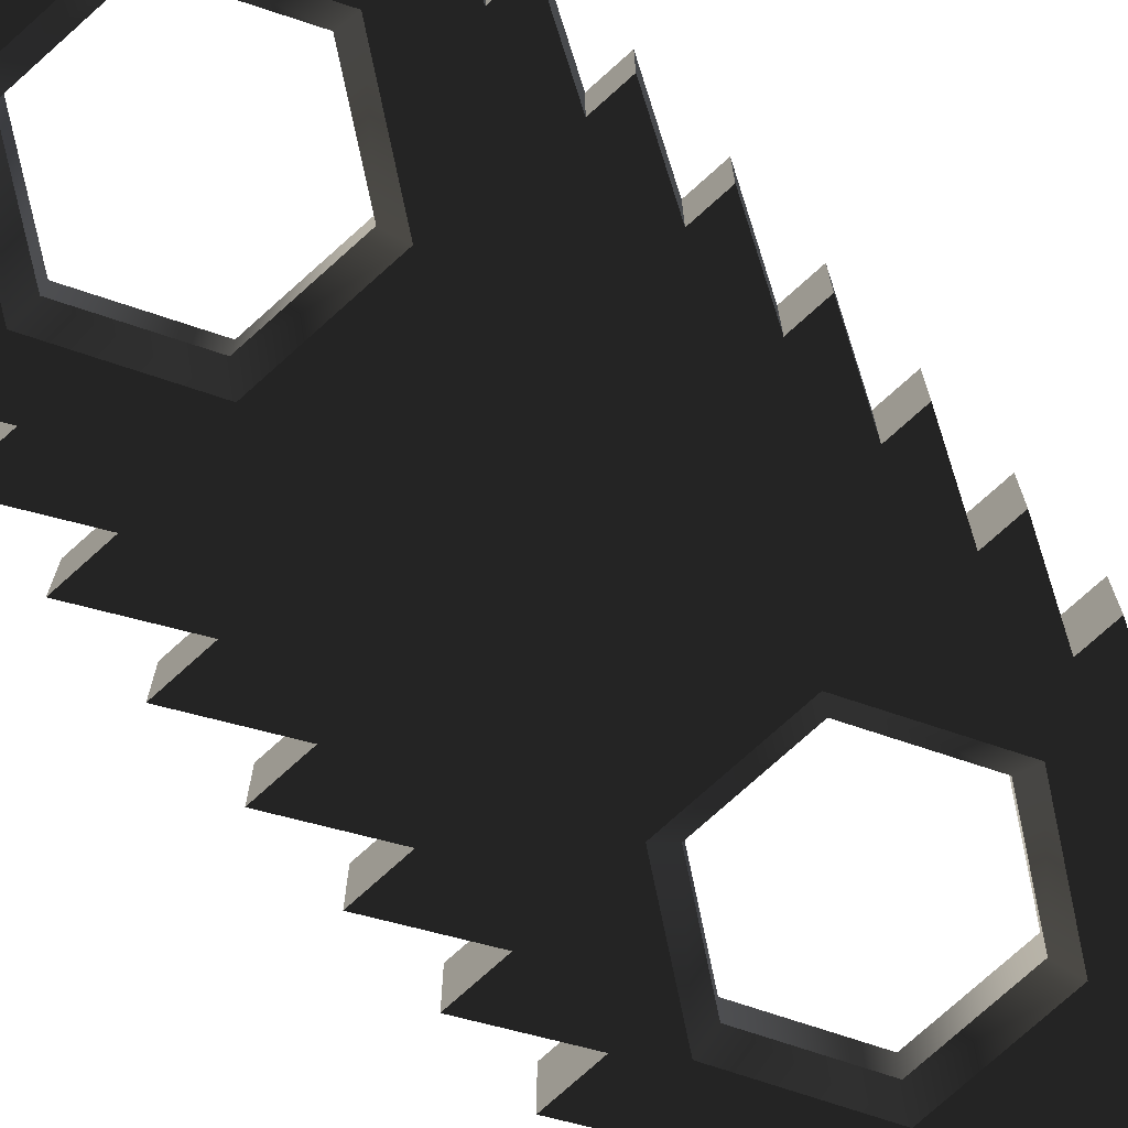
<metadata>
{"format":"obj","ext":"obj","renderer":"f3d","projection":"perspective","resolution":1024,"background":"white","views":[{"elev":-76.4,"azim":41.9,"up":"+Z"}]}
</metadata>
<code>
g Face_1
v 0.06685 -0.1039 -0.05175
v 0.06685 -0.1039 -0.04925
v 0.06685 -0.1134 -0.05175
v 0.06685 -0.1134 -0.04925
f 1 4 3
f 1 2 4
g Face_2
v 0.06335 -0.1379 -0.05175
v 0.06685 -0.1379 -0.05175
v 0.06385 -0.1439 -0.05175
v 0.05635 -0.1439 -0.05175
v 0.05635 -0.1379 -0.05175
v 0.05485 -0.1379 -0.05175
v 0.05635 -0.1356 -0.05175
v 0.05485 -0.1356 -0.05175
v 0.05635 -0.1334 -0.05175
v 0.05485 -0.1334 -0.05175
v 0.05635 -0.1312 -0.05175
v 0.05485 -0.1312 -0.05175
v 0.05635 -0.129 -0.05175
v 0.05485 -0.129 -0.05175
v 0.05635 -0.1267 -0.05175
v 0.05485 -0.1267 -0.05175
v 0.05635 -0.1245 -0.05175
v 0.05485 -0.1245 -0.05175
v 0.05635 -0.1223 -0.05175
v 0.05485 -0.1223 -0.05175
v 0.05635 -0.12 -0.05175
v 0.05485 -0.12 -0.05175
v 0.05635 -0.1178 -0.05175
v 0.05485 -0.1178 -0.05175
v 0.05635 -0.1156 -0.05175
v 0.05485 -0.1156 -0.05175
v 0.05635 -0.1134 -0.05175
v 0.05485 -0.1134 -0.05175
v 0.05485 -0.1039 -0.05175
v 0.06685 -0.1039 -0.05175
v 0.06685 -0.1134 -0.05175
v 0.06585 -0.1134 -0.05175
v 0.06685 -0.1156 -0.05175
v 0.06585 -0.1156 -0.05175
v 0.06685 -0.1178 -0.05175
v 0.06585 -0.1178 -0.05175
v 0.06685 -0.12 -0.05175
v 0.06585 -0.12 -0.05175
v 0.06685 -0.1223 -0.05175
v 0.06585 -0.1223 -0.05175
v 0.06685 -0.1245 -0.05175
v 0.06585 -0.1245 -0.05175
v 0.06685 -0.1267 -0.05175
v 0.06585 -0.1267 -0.05175
v 0.06685 -0.129 -0.05175
v 0.06585 -0.129 -0.05175
v 0.06685 -0.1312 -0.05175
v 0.06585 -0.1312 -0.05175
v 0.06685 -0.1334 -0.05175
v 0.06585 -0.1334 -0.05175
v 0.06685 -0.1356 -0.05175
v 0.06585 -0.1356 -0.05175
v 0.05725 -0.1324 -0.05175
v 0.05905 -0.1355 -0.05175
v 0.06265 -0.1355 -0.05175
v 0.06445 -0.1324 -0.05175
v 0.06265 -0.1292 -0.05175
v 0.05905 -0.1292 -0.05175
v 0.05725 -0.1169 -0.05175
v 0.05905 -0.12 -0.05175
v 0.06265 -0.12 -0.05175
v 0.06445 -0.1169 -0.05175
v 0.06265 -0.1137 -0.05175
v 0.05905 -0.1137 -0.05175
v 0.06485 -0.1069 -0.05175
v 0.06485 -0.1089 -0.05175
v 0.06285 -0.1069 -0.05175
v 0.06285 -0.1089 -0.05175
f 5 56 6
f 8 5 7
f 54 55 56
f 59 56 5
f 59 54 56
f 52 53 54
f 60 54 59
f 60 52 54
f 50 51 52
f 58 59 5
f 9 5 8
f 9 58 5
f 48 49 50
f 11 58 9
f 61 48 50
f 61 52 60
f 61 50 52
f 46 47 48
f 46 48 61
f 13 58 11
f 57 58 13
f 44 45 46
f 15 57 13
f 15 62 57
f 42 43 44
f 17 62 15
f 40 41 42
f 19 62 17
f 65 42 44
f 65 40 42
f 65 44 46
f 38 39 40
f 66 40 65
f 66 38 40
f 21 46 61
f 21 62 19
f 21 65 46
f 21 61 62
f 36 37 38
f 64 65 21
f 23 64 21
f 67 38 66
f 67 36 38
f 25 64 23
f 27 64 25
f 63 64 27
f 70 35 36
f 70 36 67
f 29 68 63
f 29 63 27
f 72 67 68
f 72 70 67
f 34 70 69
f 34 35 70
f 71 34 69
f 31 72 68
f 31 68 29
f 33 34 71
f 33 72 31
f 33 31 32
f 33 71 72
f 10 11 9
f 12 13 11
f 14 15 13
f 16 17 15
f 18 19 17
f 20 21 19
f 22 23 21
f 24 25 23
f 26 27 25
f 28 29 27
f 30 31 29
g Face_3
v 0.06385 -0.1439 -0.04925
v 0.05635 -0.1439 -0.04925
v 0.05635 -0.1379 -0.04925
v 0.05485 -0.1379 -0.04925
v 0.05635 -0.1356 -0.04925
v 0.05485 -0.1356 -0.04925
v 0.05635 -0.1334 -0.04925
v 0.05485 -0.1334 -0.04925
v 0.05635 -0.1312 -0.04925
v 0.05485 -0.1312 -0.04925
v 0.05635 -0.129 -0.04925
v 0.05485 -0.129 -0.04925
v 0.05635 -0.1267 -0.04925
v 0.05485 -0.1267 -0.04925
v 0.05635 -0.1245 -0.04925
v 0.05485 -0.1245 -0.04925
v 0.05635 -0.1223 -0.04925
v 0.05485 -0.1223 -0.04925
v 0.05635 -0.12 -0.04925
v 0.05485 -0.12 -0.04925
v 0.05635 -0.1178 -0.04925
v 0.05485 -0.1178 -0.04925
v 0.05635 -0.1156 -0.04925
v 0.05485 -0.1156 -0.04925
v 0.05635 -0.1134 -0.04925
v 0.05485 -0.1134 -0.04925
v 0.05485 -0.1039 -0.04925
v 0.06685 -0.1039 -0.04925
v 0.06685 -0.1134 -0.04925
v 0.06585 -0.1134 -0.04925
v 0.06685 -0.1156 -0.04925
v 0.06585 -0.1156 -0.04925
v 0.06685 -0.1178 -0.04925
v 0.06585 -0.1178 -0.04925
v 0.06685 -0.12 -0.04925
v 0.06585 -0.12 -0.04925
v 0.06685 -0.1223 -0.04925
v 0.06585 -0.1223 -0.04925
v 0.06685 -0.1245 -0.04925
v 0.06585 -0.1245 -0.04925
v 0.06685 -0.1267 -0.04925
v 0.06585 -0.1267 -0.04925
v 0.06685 -0.129 -0.04925
v 0.06585 -0.129 -0.04925
v 0.06685 -0.1312 -0.04925
v 0.06585 -0.1312 -0.04925
v 0.06685 -0.1334 -0.04925
v 0.06585 -0.1334 -0.04925
v 0.06685 -0.1356 -0.04925
v 0.06585 -0.1356 -0.04925
v 0.06685 -0.1379 -0.04925
v 0.06335 -0.1379 -0.04925
v 0.05725 -0.1324 -0.04925
v 0.05905 -0.1292 -0.04925
v 0.06265 -0.1292 -0.04925
v 0.06445 -0.1324 -0.04925
v 0.06265 -0.1355 -0.04925
v 0.05905 -0.1355 -0.04925
v 0.05725 -0.1169 -0.04925
v 0.05905 -0.1137 -0.04925
v 0.06265 -0.1137 -0.04925
v 0.06445 -0.1169 -0.04925
v 0.06265 -0.12 -0.04925
v 0.05905 -0.12 -0.04925
v 0.06285 -0.1089 -0.04925
v 0.06285 -0.1069 -0.04925
v 0.06485 -0.1089 -0.04925
v 0.06485 -0.1069 -0.04925
f 124 123 122
f 74 73 124
f 120 122 121
f 129 124 122
f 129 122 120
f 118 120 119
f 128 129 120
f 128 120 118
f 116 118 117
f 130 124 129
f 75 74 124
f 75 124 130
f 114 116 115
f 77 75 130
f 127 116 114
f 127 128 118
f 127 118 116
f 112 114 113
f 112 127 114
f 79 77 130
f 125 79 130
f 110 112 111
f 81 79 125
f 81 125 126
f 108 110 109
f 83 81 126
f 106 108 107
f 85 83 126
f 135 112 110
f 135 110 108
f 135 108 106
f 104 106 105
f 134 135 106
f 134 106 104
f 87 127 112
f 87 85 126
f 87 112 135
f 87 126 127
f 102 104 103
f 136 87 135
f 89 87 136
f 133 134 104
f 133 104 102
f 91 89 136
f 93 91 136
f 131 93 136
f 139 102 101
f 139 133 102
f 95 131 132
f 95 93 131
f 137 132 133
f 137 133 139
f 100 140 139
f 100 139 101
f 138 140 100
f 97 132 137
f 97 95 132
f 99 98 97
f 99 137 138
f 99 138 100
f 99 97 137
f 76 75 77
f 78 77 79
f 80 79 81
f 82 81 83
f 84 83 85
f 86 85 87
f 88 87 89
f 90 89 91
f 92 91 93
f 94 93 95
f 96 95 97
g Face_4
v 0.05635 -0.1439 -0.04925
v 0.05635 -0.1439 -0.05175
v 0.06385 -0.1439 -0.04925
v 0.06385 -0.1439 -0.05175
v 0.06005 -0.1439 -0.0495
v 0.05918 -0.1439 -0.051
v 0.06092 -0.1439 -0.051
f 147 144 143
f 147 143 145
f 141 146 145
f 142 146 141
f 141 145 143
f 144 147 142
f 147 146 142
g Face_5
v 0.05485 -0.1039 -0.05175
v 0.05485 -0.1039 -0.04925
v 0.05485 -0.1134 -0.04925
v 0.05485 -0.1134 -0.05175
f 151 149 148
f 151 150 149
g Face_6
v 0.05485 -0.1039 -0.05175
v 0.05485 -0.1039 -0.04925
v 0.06685 -0.1039 -0.05175
v 0.06685 -0.1039 -0.04925
v 0.06005 -0.1039 -0.0515
v 0.05918 -0.1039 -0.05
v 0.06092 -0.1039 -0.05
f 158 155 154
f 158 154 156
f 152 157 156
f 153 157 152
f 152 156 154
f 155 158 153
f 158 157 153
g Face_7
v 0.05785 -0.1169 -0.04985
v 0.05935 -0.1195 -0.04985
v 0.06235 -0.1195 -0.04985
v 0.06385 -0.1169 -0.04985
v 0.06235 -0.1143 -0.04985
v 0.05935 -0.1143 -0.04985
v 0.05785 -0.1169 -0.04985
v 0.05785 -0.1169 -0.05115
v 0.05785 -0.1169 -0.05115
v 0.05935 -0.1143 -0.05115
v 0.06235 -0.1143 -0.05115
v 0.06385 -0.1169 -0.05115
v 0.06235 -0.1195 -0.05115
v 0.05935 -0.1195 -0.05115
f 160 166 159
f 160 172 166
f 161 171 172
f 161 172 160
f 162 170 171
f 162 171 161
f 163 169 170
f 163 170 162
f 164 168 169
f 164 169 163
f 165 167 168
f 165 168 164
g Face_8
v 0.05785 -0.1324 -0.04985
v 0.05935 -0.135 -0.04985
v 0.06235 -0.135 -0.04985
v 0.06385 -0.1324 -0.04985
v 0.06235 -0.1298 -0.04985
v 0.05935 -0.1298 -0.04985
v 0.05785 -0.1324 -0.04985
v 0.05785 -0.1324 -0.05115
v 0.05785 -0.1324 -0.05115
v 0.05935 -0.1298 -0.05115
v 0.06235 -0.1298 -0.05115
v 0.06385 -0.1324 -0.05115
v 0.06235 -0.135 -0.05115
v 0.05935 -0.135 -0.05115
f 174 180 173
f 174 186 180
f 175 185 186
f 175 186 174
f 176 184 185
f 176 185 175
f 177 183 184
f 177 184 176
f 178 182 183
f 178 183 177
f 179 181 182
f 179 182 178
g Face_9
v 0.06485 -0.1069 -0.04925
v 0.06485 -0.1069 -0.05175
v 0.06485 -0.1089 -0.04925
v 0.06485 -0.1089 -0.05175
f 188 189 187
f 188 190 189
g Face_10
v 0.06285 -0.1069 -0.04925
v 0.06285 -0.1069 -0.05175
v 0.06485 -0.1069 -0.04925
v 0.06485 -0.1069 -0.05175
f 192 193 191
f 192 194 193
g Face_11
v 0.06285 -0.1089 -0.04925
v 0.06285 -0.1089 -0.05175
v 0.06285 -0.1069 -0.04925
v 0.06285 -0.1069 -0.05175
f 198 195 196
f 198 197 195
g Face_12
v 0.06485 -0.1089 -0.04925
v 0.06485 -0.1089 -0.05175
v 0.06285 -0.1089 -0.04925
v 0.06285 -0.1089 -0.05175
f 201 199 200
f 201 200 202
g Face_13
v 0.05635 -0.1439 -0.04925
v 0.05635 -0.1439 -0.05175
v 0.05635 -0.1379 -0.05175
v 0.05635 -0.1379 -0.04925
f 205 204 203
f 205 203 206
g Face_14
v 0.05485 -0.1134 -0.05175
v 0.05485 -0.1134 -0.04925
v 0.05635 -0.1134 -0.04925
v 0.05635 -0.1134 -0.05175
f 207 209 208
f 207 210 209
g Face_15
v 0.05485 -0.1379 -0.04925
v 0.05485 -0.1379 -0.05175
v 0.05635 -0.1379 -0.04925
v 0.05635 -0.1379 -0.05175
f 212 213 211
f 212 214 213
g Face_16
v 0.05635 -0.1356 -0.04925
v 0.05635 -0.1356 -0.05175
v 0.05485 -0.1379 -0.04925
v 0.05485 -0.1379 -0.05175
f 218 215 216
f 218 217 215
g Face_17
v 0.05485 -0.1356 -0.04925
v 0.05485 -0.1356 -0.05175
v 0.05635 -0.1356 -0.04925
v 0.05635 -0.1356 -0.05175
f 220 221 219
f 220 222 221
g Face_18
v 0.05635 -0.1334 -0.04925
v 0.05635 -0.1334 -0.05175
v 0.05485 -0.1356 -0.04925
v 0.05485 -0.1356 -0.05175
f 226 223 224
f 226 225 223
g Face_19
v 0.05485 -0.1334 -0.04925
v 0.05485 -0.1334 -0.05175
v 0.05635 -0.1334 -0.04925
v 0.05635 -0.1334 -0.05175
f 228 229 227
f 228 230 229
g Face_20
v 0.05635 -0.1312 -0.04925
v 0.05635 -0.1312 -0.05175
v 0.05485 -0.1334 -0.04925
v 0.05485 -0.1334 -0.05175
f 234 231 232
f 234 233 231
g Face_21
v 0.05485 -0.1312 -0.04925
v 0.05485 -0.1312 -0.05175
v 0.05635 -0.1312 -0.04925
v 0.05635 -0.1312 -0.05175
f 236 237 235
f 236 238 237
g Face_22
v 0.05635 -0.129 -0.04925
v 0.05635 -0.129 -0.05175
v 0.05485 -0.1312 -0.04925
v 0.05485 -0.1312 -0.05175
f 242 239 240
f 242 241 239
g Face_23
v 0.05485 -0.129 -0.04925
v 0.05485 -0.129 -0.05175
v 0.05635 -0.129 -0.04925
v 0.05635 -0.129 -0.05175
f 244 245 243
f 244 246 245
g Face_24
v 0.05635 -0.1267 -0.04925
v 0.05635 -0.1267 -0.05175
v 0.05485 -0.129 -0.04925
v 0.05485 -0.129 -0.05175
f 250 247 248
f 250 249 247
g Face_25
v 0.05485 -0.1267 -0.04925
v 0.05485 -0.1267 -0.05175
v 0.05635 -0.1267 -0.04925
v 0.05635 -0.1267 -0.05175
f 252 253 251
f 252 254 253
g Face_26
v 0.05635 -0.1245 -0.04925
v 0.05635 -0.1245 -0.05175
v 0.05485 -0.1267 -0.04925
v 0.05485 -0.1267 -0.05175
f 258 255 256
f 258 257 255
g Face_27
v 0.05485 -0.1245 -0.04925
v 0.05485 -0.1245 -0.05175
v 0.05635 -0.1245 -0.04925
v 0.05635 -0.1245 -0.05175
f 260 261 259
f 260 262 261
g Face_28
v 0.05635 -0.1223 -0.04925
v 0.05635 -0.1223 -0.05175
v 0.05485 -0.1245 -0.04925
v 0.05485 -0.1245 -0.05175
f 266 263 264
f 266 265 263
g Face_29
v 0.05485 -0.1223 -0.04925
v 0.05485 -0.1223 -0.05175
v 0.05635 -0.1223 -0.04925
v 0.05635 -0.1223 -0.05175
f 268 269 267
f 268 270 269
g Face_30
v 0.05635 -0.12 -0.04925
v 0.05635 -0.12 -0.05175
v 0.05485 -0.1223 -0.04925
v 0.05485 -0.1223 -0.05175
f 274 271 272
f 274 273 271
g Face_31
v 0.05485 -0.12 -0.04925
v 0.05485 -0.12 -0.05175
v 0.05635 -0.12 -0.04925
v 0.05635 -0.12 -0.05175
f 276 277 275
f 276 278 277
g Face_32
v 0.05635 -0.1178 -0.04925
v 0.05635 -0.1178 -0.05175
v 0.05485 -0.12 -0.04925
v 0.05485 -0.12 -0.05175
f 282 279 280
f 282 281 279
g Face_33
v 0.05485 -0.1178 -0.04925
v 0.05485 -0.1178 -0.05175
v 0.05635 -0.1178 -0.04925
v 0.05635 -0.1178 -0.05175
f 284 285 283
f 284 286 285
g Face_34
v 0.05635 -0.1156 -0.04925
v 0.05635 -0.1156 -0.05175
v 0.05485 -0.1178 -0.04925
v 0.05485 -0.1178 -0.05175
f 290 287 288
f 290 289 287
g Face_35
v 0.05485 -0.1156 -0.04925
v 0.05485 -0.1156 -0.05175
v 0.05635 -0.1156 -0.04925
v 0.05635 -0.1156 -0.05175
f 292 293 291
f 292 294 293
g Face_36
v 0.05635 -0.1134 -0.04925
v 0.05635 -0.1134 -0.05175
v 0.05485 -0.1156 -0.04925
v 0.05485 -0.1156 -0.05175
f 298 295 296
f 298 297 295
g Face_37
v 0.06685 -0.1134 -0.04925
v 0.06685 -0.1134 -0.05175
v 0.06585 -0.1134 -0.05175
v 0.06585 -0.1134 -0.04925
f 301 300 299
f 301 299 302
g Face_38
v 0.06685 -0.1156 -0.04925
v 0.06685 -0.1156 -0.05175
v 0.06585 -0.1134 -0.04925
v 0.06585 -0.1134 -0.05175
f 306 303 304
f 306 305 303
g Face_39
v 0.06585 -0.1156 -0.04925
v 0.06585 -0.1156 -0.05175
v 0.06685 -0.1156 -0.04925
v 0.06685 -0.1156 -0.05175
f 308 309 307
f 308 310 309
g Face_40
v 0.06685 -0.1178 -0.04925
v 0.06685 -0.1178 -0.05175
v 0.06585 -0.1156 -0.04925
v 0.06585 -0.1156 -0.05175
f 314 311 312
f 314 313 311
g Face_41
v 0.06585 -0.1178 -0.04925
v 0.06585 -0.1178 -0.05175
v 0.06685 -0.1178 -0.04925
v 0.06685 -0.1178 -0.05175
f 316 317 315
f 316 318 317
g Face_42
v 0.06685 -0.12 -0.04925
v 0.06685 -0.12 -0.05175
v 0.06585 -0.1178 -0.04925
v 0.06585 -0.1178 -0.05175
f 322 319 320
f 322 321 319
g Face_43
v 0.06585 -0.12 -0.04925
v 0.06585 -0.12 -0.05175
v 0.06685 -0.12 -0.04925
v 0.06685 -0.12 -0.05175
f 324 325 323
f 324 326 325
g Face_44
v 0.06685 -0.1223 -0.04925
v 0.06685 -0.1223 -0.05175
v 0.06585 -0.12 -0.04925
v 0.06585 -0.12 -0.05175
f 330 327 328
f 330 329 327
g Face_45
v 0.06585 -0.1223 -0.04925
v 0.06585 -0.1223 -0.05175
v 0.06685 -0.1223 -0.04925
v 0.06685 -0.1223 -0.05175
f 332 333 331
f 332 334 333
g Face_46
v 0.06685 -0.1245 -0.04925
v 0.06685 -0.1245 -0.05175
v 0.06585 -0.1223 -0.04925
v 0.06585 -0.1223 -0.05175
f 338 335 336
f 338 337 335
g Face_47
v 0.06585 -0.1245 -0.04925
v 0.06585 -0.1245 -0.05175
v 0.06685 -0.1245 -0.04925
v 0.06685 -0.1245 -0.05175
f 340 341 339
f 340 342 341
g Face_48
v 0.06685 -0.1267 -0.04925
v 0.06685 -0.1267 -0.05175
v 0.06585 -0.1245 -0.04925
v 0.06585 -0.1245 -0.05175
f 346 343 344
f 346 345 343
g Face_49
v 0.06585 -0.1267 -0.04925
v 0.06585 -0.1267 -0.05175
v 0.06685 -0.1267 -0.04925
v 0.06685 -0.1267 -0.05175
f 348 349 347
f 348 350 349
g Face_50
v 0.06685 -0.129 -0.04925
v 0.06685 -0.129 -0.05175
v 0.06585 -0.1267 -0.04925
v 0.06585 -0.1267 -0.05175
f 354 351 352
f 354 353 351
g Face_51
v 0.06585 -0.129 -0.04925
v 0.06585 -0.129 -0.05175
v 0.06685 -0.129 -0.04925
v 0.06685 -0.129 -0.05175
f 356 357 355
f 356 358 357
g Face_52
v 0.06685 -0.1312 -0.04925
v 0.06685 -0.1312 -0.05175
v 0.06585 -0.129 -0.04925
v 0.06585 -0.129 -0.05175
f 362 359 360
f 362 361 359
g Face_53
v 0.06585 -0.1312 -0.04925
v 0.06585 -0.1312 -0.05175
v 0.06685 -0.1312 -0.04925
v 0.06685 -0.1312 -0.05175
f 364 365 363
f 364 366 365
g Face_54
v 0.06685 -0.1334 -0.04925
v 0.06685 -0.1334 -0.05175
v 0.06585 -0.1312 -0.04925
v 0.06585 -0.1312 -0.05175
f 370 367 368
f 370 369 367
g Face_55
v 0.06585 -0.1334 -0.04925
v 0.06585 -0.1334 -0.05175
v 0.06685 -0.1334 -0.04925
v 0.06685 -0.1334 -0.05175
f 372 373 371
f 372 374 373
g Face_56
v 0.06685 -0.1356 -0.04925
v 0.06685 -0.1356 -0.05175
v 0.06585 -0.1334 -0.04925
v 0.06585 -0.1334 -0.05175
f 378 375 376
f 378 377 375
g Face_57
v 0.06585 -0.1356 -0.04925
v 0.06585 -0.1356 -0.05175
v 0.06685 -0.1356 -0.04925
v 0.06685 -0.1356 -0.05175
f 382 379 380
f 382 381 379
g Face_58
v 0.06685 -0.1379 -0.04925
v 0.06685 -0.1379 -0.05175
v 0.06585 -0.1356 -0.04925
v 0.06585 -0.1356 -0.05175
f 386 383 384
f 386 385 383
g Face_59
v 0.06335 -0.1379 -0.04925
v 0.06335 -0.1379 -0.05175
v 0.06685 -0.1379 -0.04925
v 0.06685 -0.1379 -0.05175
f 388 389 387
f 388 390 389
g Face_60
v 0.06385 -0.1439 -0.04925
v 0.06385 -0.1439 -0.05175
v 0.06335 -0.1379 -0.04925
v 0.06335 -0.1379 -0.05175
f 394 391 392
f 394 393 391
g Face_61
v 0.05785 -0.1324 -0.04985
v 0.05935 -0.135 -0.04985
v 0.06235 -0.135 -0.04985
v 0.06385 -0.1324 -0.04985
v 0.06235 -0.1298 -0.04985
v 0.05935 -0.1298 -0.04985
v 0.05785 -0.1324 -0.04985
v 0.05725 -0.1324 -0.04925
v 0.05905 -0.1292 -0.04925
v 0.06265 -0.1292 -0.04925
v 0.06445 -0.1324 -0.04925
v 0.06265 -0.1355 -0.04925
v 0.05905 -0.1355 -0.04925
v 0.05725 -0.1324 -0.04925
f 407 396 395
f 407 395 408
f 406 397 396
f 406 396 407
f 405 398 397
f 405 397 406
f 404 399 398
f 404 398 405
f 403 400 399
f 403 399 404
f 402 401 400
f 402 400 403
g Face_62
v 0.05725 -0.1324 -0.05175
v 0.05905 -0.1355 -0.05175
v 0.06265 -0.1355 -0.05175
v 0.06445 -0.1324 -0.05175
v 0.06265 -0.1292 -0.05175
v 0.05905 -0.1292 -0.05175
v 0.05725 -0.1324 -0.05175
v 0.05785 -0.1324 -0.05115
v 0.05935 -0.1298 -0.05115
v 0.06235 -0.1298 -0.05115
v 0.06385 -0.1324 -0.05115
v 0.06235 -0.135 -0.05115
v 0.05935 -0.135 -0.05115
v 0.05785 -0.1324 -0.05115
f 414 416 415
f 414 417 416
f 413 418 417
f 413 417 414
f 412 419 418
f 412 418 413
f 411 420 419
f 411 419 412
f 410 421 420
f 410 420 411
f 409 422 421
f 409 421 410
g Face_63
v 0.05785 -0.1169 -0.04985
v 0.05935 -0.1195 -0.04985
v 0.06235 -0.1195 -0.04985
v 0.06385 -0.1169 -0.04985
v 0.06235 -0.1143 -0.04985
v 0.05935 -0.1143 -0.04985
v 0.05785 -0.1169 -0.04985
v 0.05725 -0.1169 -0.04925
v 0.05905 -0.1137 -0.04925
v 0.06265 -0.1137 -0.04925
v 0.06445 -0.1169 -0.04925
v 0.06265 -0.12 -0.04925
v 0.05905 -0.12 -0.04925
v 0.05725 -0.1169 -0.04925
f 435 424 423
f 435 423 436
f 434 425 424
f 434 424 435
f 433 426 425
f 433 425 434
f 432 427 426
f 432 426 433
f 431 428 427
f 431 427 432
f 430 429 428
f 430 428 431
g Face_64
v 0.05725 -0.1169 -0.05175
v 0.05905 -0.12 -0.05175
v 0.06265 -0.12 -0.05175
v 0.06445 -0.1169 -0.05175
v 0.06265 -0.1137 -0.05175
v 0.05905 -0.1137 -0.05175
v 0.05725 -0.1169 -0.05175
v 0.05785 -0.1169 -0.05115
v 0.05935 -0.1143 -0.05115
v 0.06235 -0.1143 -0.05115
v 0.06385 -0.1169 -0.05115
v 0.06235 -0.1195 -0.05115
v 0.05935 -0.1195 -0.05115
v 0.05785 -0.1169 -0.05115
f 442 444 443
f 442 445 444
f 441 446 445
f 441 445 442
f 440 447 446
f 440 446 441
f 439 448 447
f 439 447 440
f 438 449 448
f 438 448 439
f 437 450 449
f 437 449 438
g Face_65
v 0.06005 -0.1089 -0.0515
v 0.05918 -0.1089 -0.051
v 0.05918 -0.1089 -0.05
v 0.06005 -0.1089 -0.0495
v 0.06092 -0.1089 -0.05
v 0.06092 -0.1089 -0.051
v 0.06005 -0.1089 -0.0515
v 0.06005 -0.1039 -0.0515
v 0.06005 -0.1039 -0.0515
v 0.05918 -0.1039 -0.051
v 0.05918 -0.1039 -0.05
v 0.06005 -0.1039 -0.0495
v 0.06092 -0.1039 -0.05
v 0.06092 -0.1039 -0.051
f 460 452 451
f 460 451 459
f 461 453 452
f 461 452 460
f 462 454 453
f 462 453 461
f 463 455 454
f 463 454 462
f 464 456 455
f 464 455 463
f 458 457 456
f 458 456 464
g Face_66
v 0.06005 -0.1089 -0.0515
v 0.05918 -0.1089 -0.05
v 0.06092 -0.1089 -0.05
f 465 466 467
g Face_67
v 0.06005 -0.1389 -0.0495
v 0.05918 -0.1389 -0.05
v 0.05918 -0.1389 -0.051
v 0.06005 -0.1389 -0.0515
v 0.06092 -0.1389 -0.051
v 0.06092 -0.1389 -0.05
v 0.06005 -0.1389 -0.0495
v 0.06005 -0.1439 -0.0495
v 0.06005 -0.1439 -0.0495
v 0.05918 -0.1439 -0.05
v 0.05918 -0.1439 -0.051
v 0.06005 -0.1439 -0.0515
v 0.06092 -0.1439 -0.051
v 0.06092 -0.1439 -0.05
f 477 469 468
f 477 468 476
f 478 470 469
f 478 469 477
f 479 471 470
f 479 470 478
f 480 472 471
f 480 471 479
f 481 473 472
f 481 472 480
f 475 474 473
f 475 473 481
g Face_68
v 0.06005 -0.1389 -0.0495
v 0.05918 -0.1389 -0.051
v 0.06092 -0.1389 -0.051
f 482 483 484

</code>
